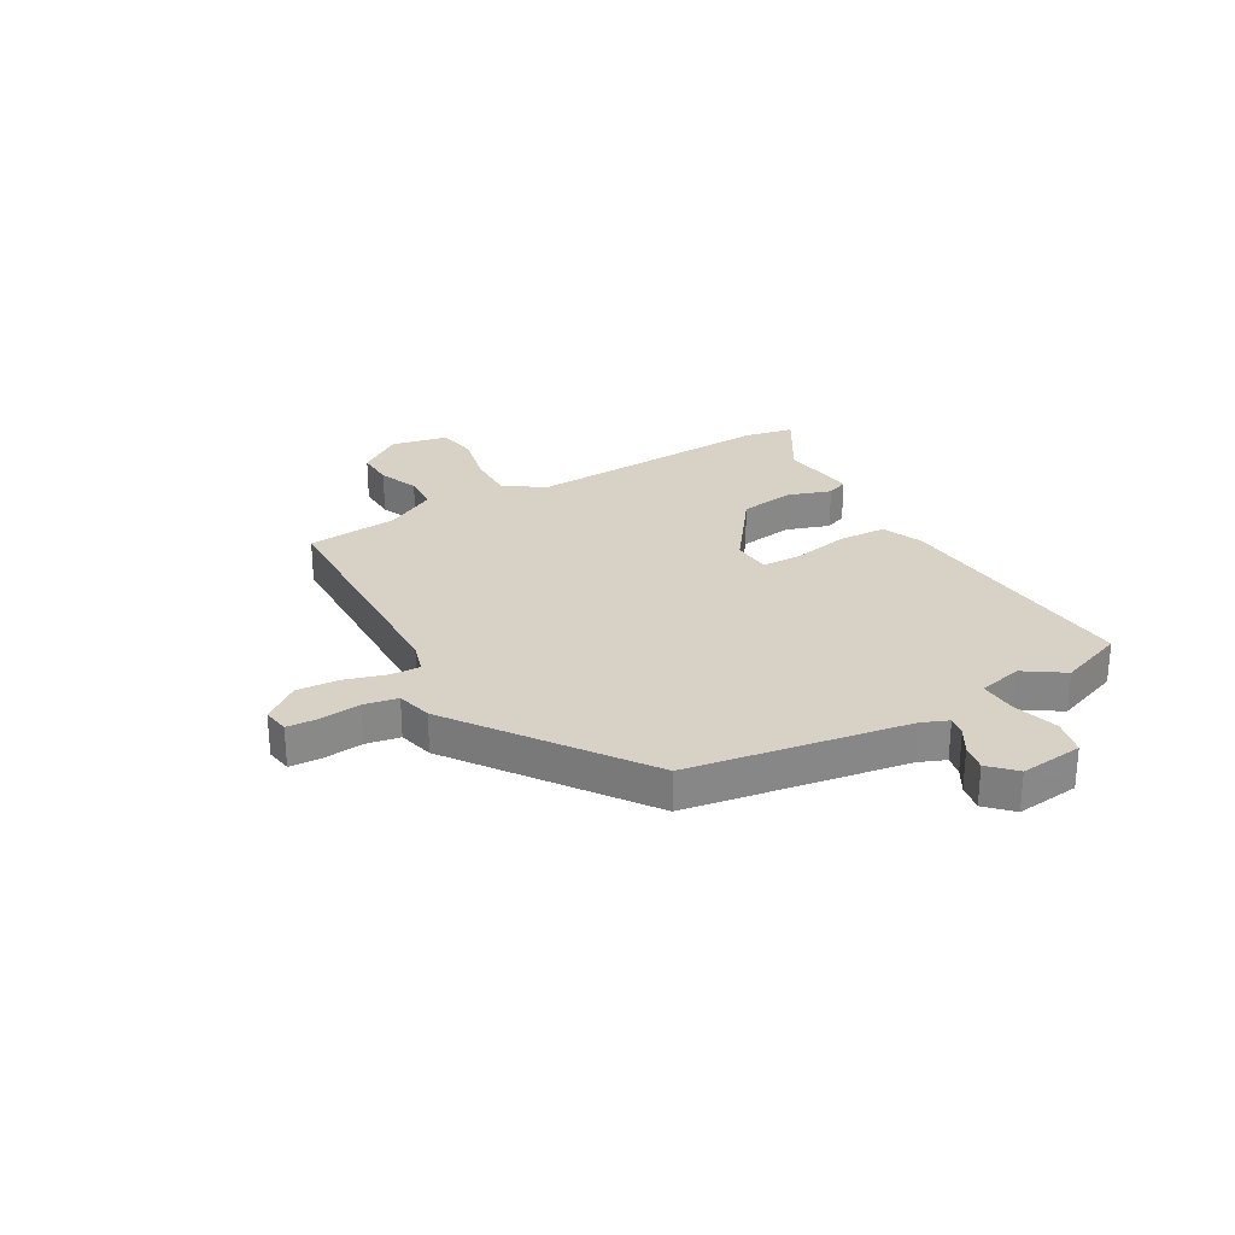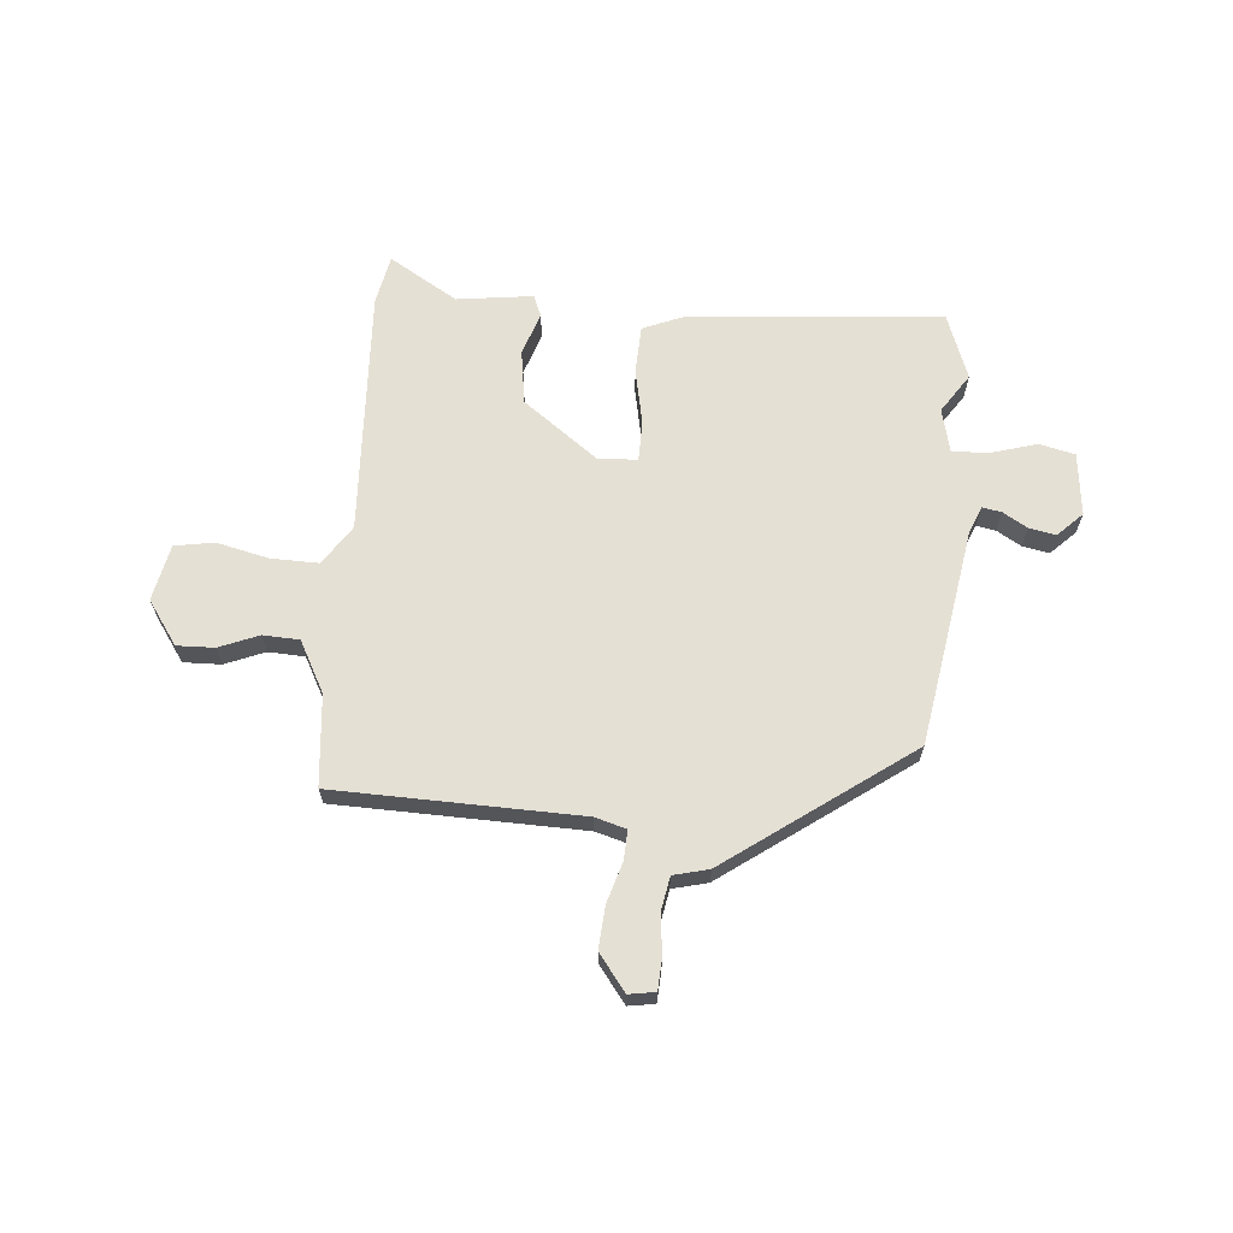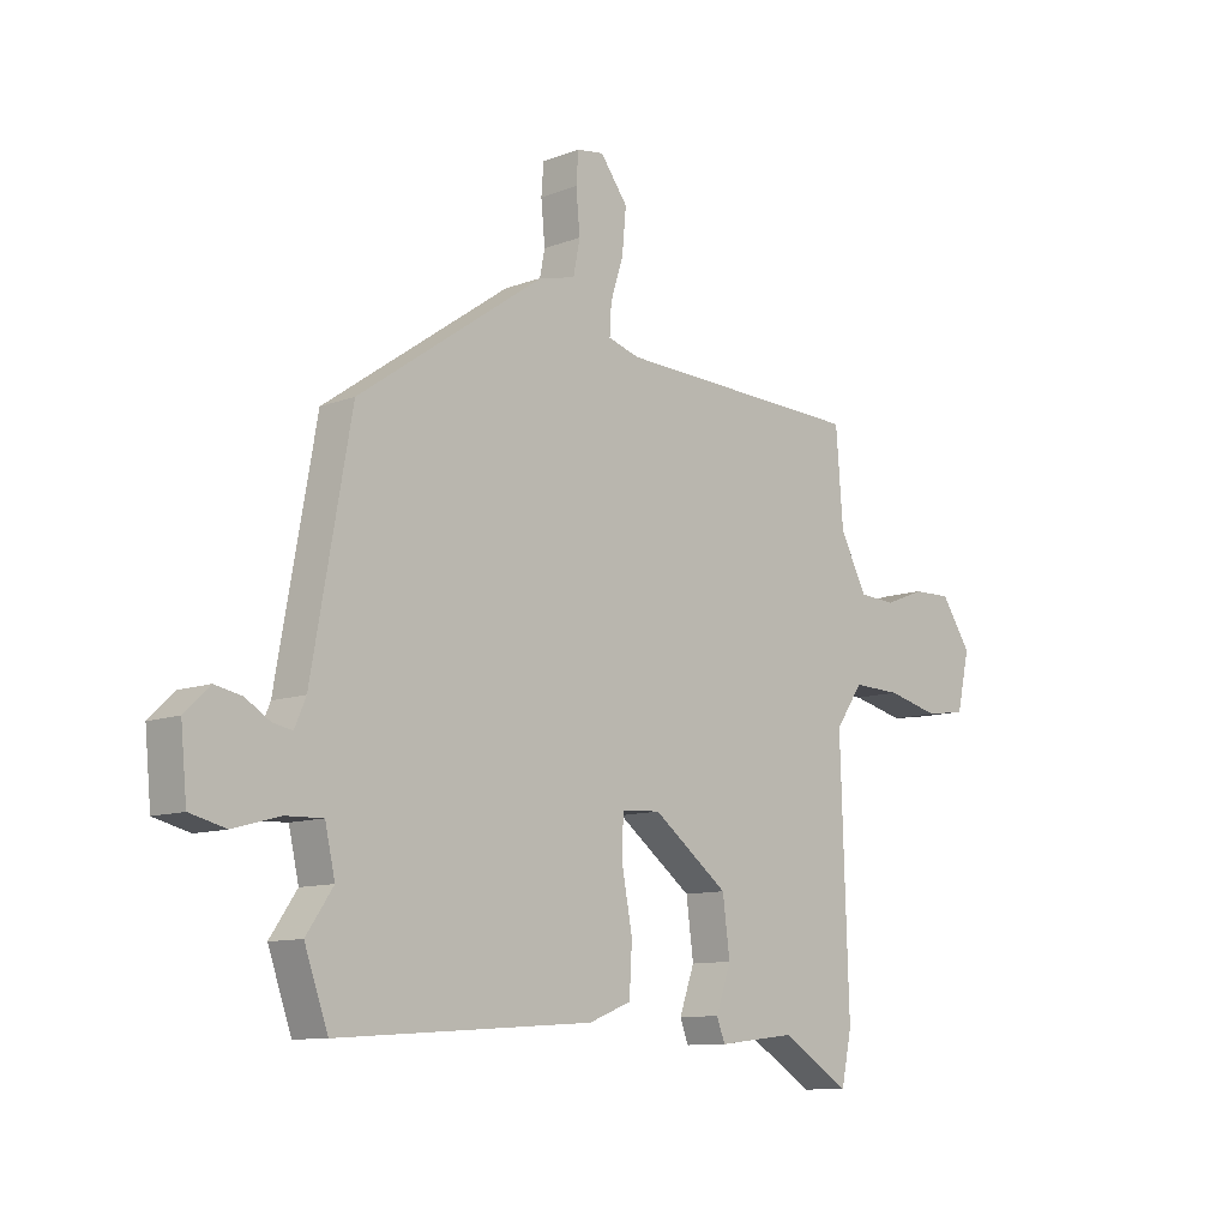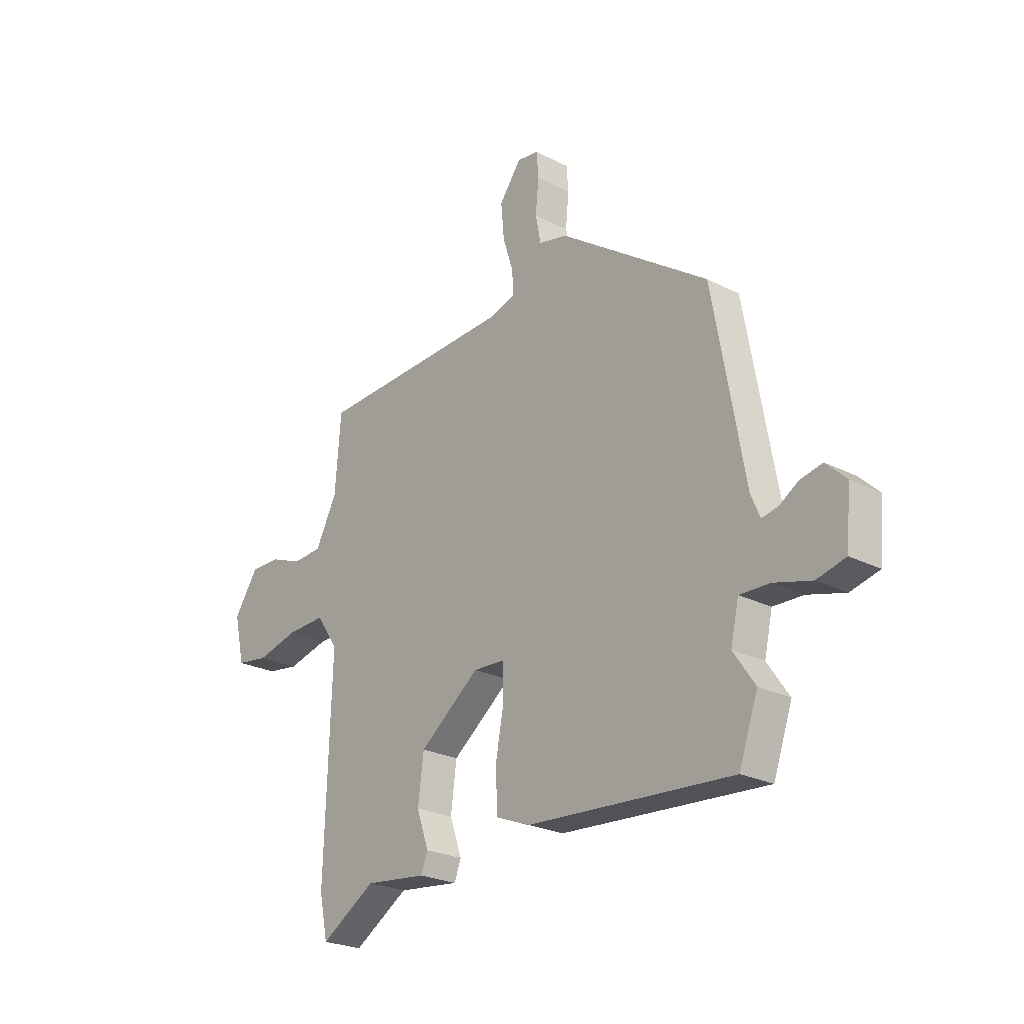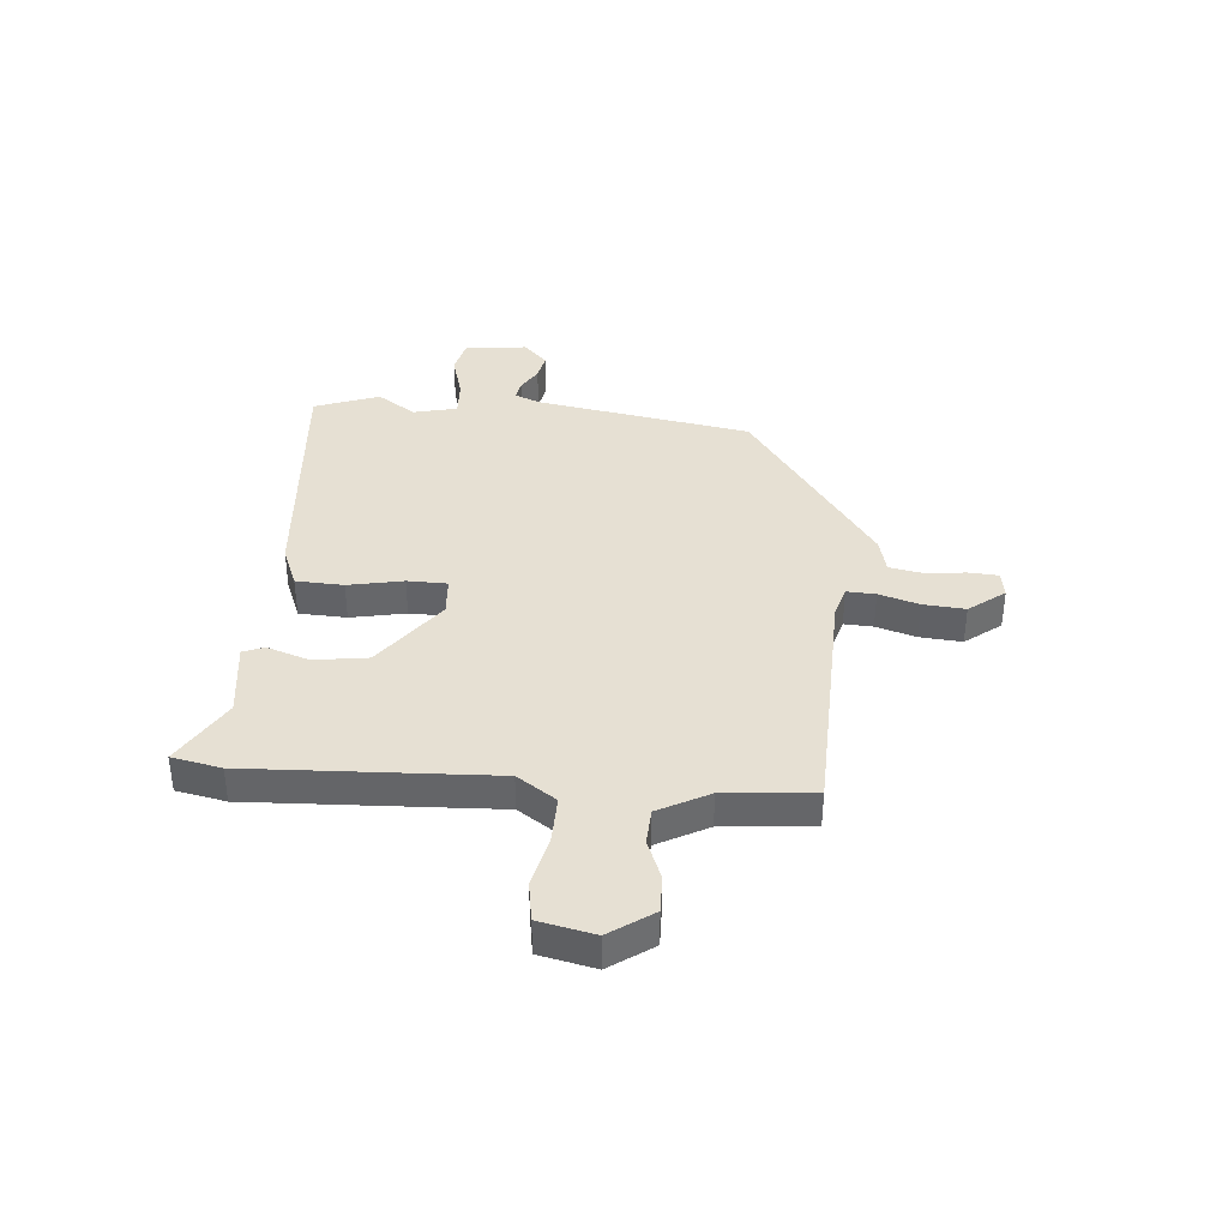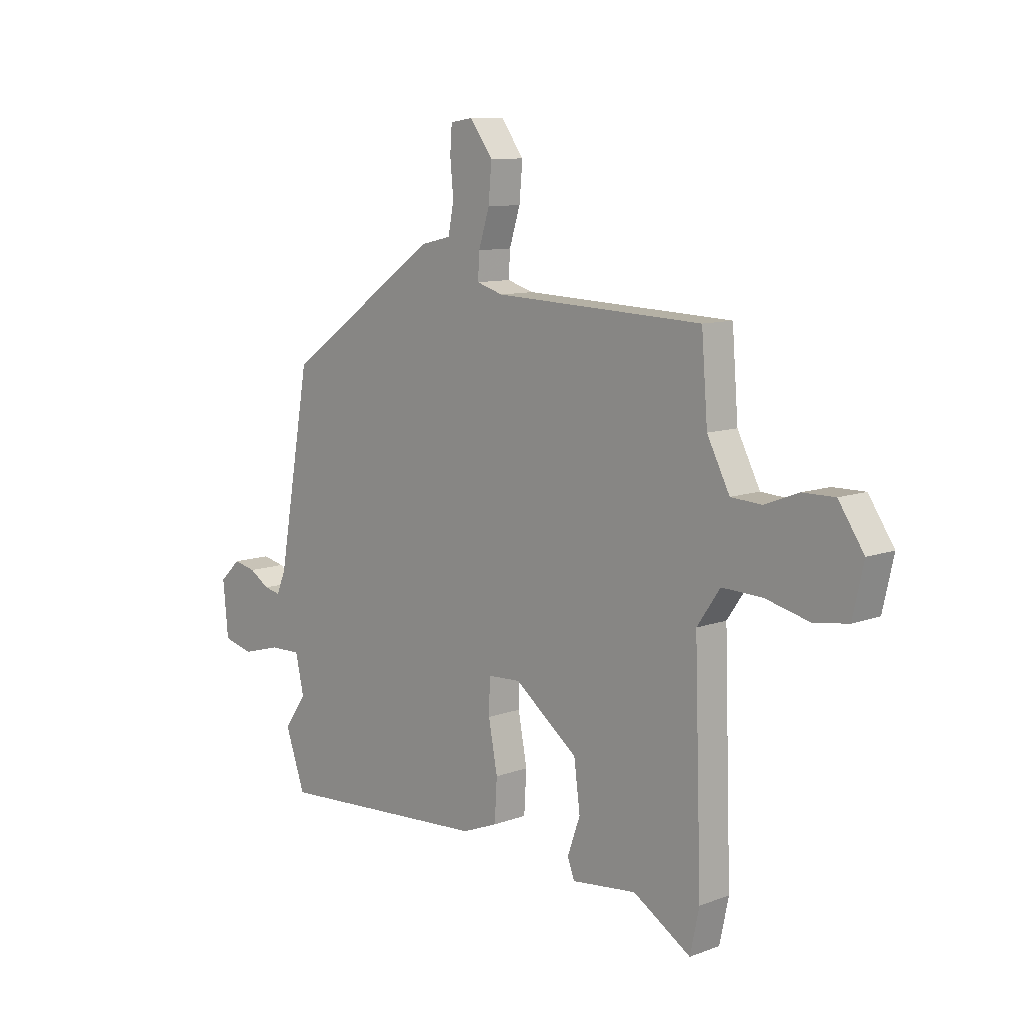
<metadata>
{"format":"obj","ext":"obj","renderer":"f3d","projection":"perspective","resolution":1024,"background":"white","views":[{"elev":27.6,"azim":59.4,"up":"+Y"},{"elev":65.6,"azim":4.0,"up":"+Y"},{"elev":-10.4,"azim":133.9,"up":"+Z"},{"elev":-24.4,"azim":49.9,"up":"+Z"},{"elev":38.3,"azim":-85.8,"up":"+Y"},{"elev":10.1,"azim":-133.3,"up":"+Z"}]}
</metadata>
<code>
v -0.489 0.07 -0.552
v -0.508 0.07 -0.462
v -0.493 0.07 -0.015
v -0.542 0.07 0.056
v -0.628 0.07 0.053
v -0.722 0.07 0.03
v -0.794 0.07 0.041
v -0.817 0.07 0.143
v -0.763 0.07 0.223
v -0.695 0.07 0.222
v -0.623 0.07 0.194
v -0.557 0.07 0.198
v -0.509 0.07 0.291
v -0.496 0.07 0.456
v -0.051 0.07 0.473
v 0.005 0.07 0.49
v 0.002 0.07 0.543
v -0.021 0.07 0.616
v -0.028 0.07 0.693
v 0.021 0.07 0.759
v 0.069 0.07 0.752
v 0.073 0.07 0.697
v 0.066 0.07 0.623
v 0.078 0.07 0.562
v 0.142 0.07 0.547
v 0.475 0.07 0.314
v 0.545 0.07 -0.08
v 0.565 0.07 -0.127
v 0.6 0.07 -0.12
v 0.644 0.07 -0.093
v 0.692 0.07 -0.083
v 0.737 0.07 -0.126
v 0.726 0.07 -0.24
v 0.662 0.07 -0.256
v 0.579 0.07 -0.233
v 0.512 0.07 -0.231
v 0.494 0.07 -0.311
v 0.542 0.07 -0.381
v 0.5 0.07 -0.5
v 0.042 0.07 -0.469
v -0.034 0.07 -0.439
v -0.039 0.07 -0.352
v -0.02 0.07 -0.251
v -0.022 0.07 -0.178
v -0.092 0.07 -0.174
v -0.227 0.07 -0.277
v -0.24 0.07 -0.376
v -0.213 0.07 -0.453
v -0.228 0.07 -0.492
v -0.366 0.07 -0.476
v -0.489 0 -0.552
v -0.508 0 -0.462
v -0.493 0 -0.015
v -0.542 0 0.056
v -0.628 0 0.053
v -0.722 0 0.03
v -0.794 0 0.041
v -0.817 0 0.143
v -0.763 0 0.223
v -0.695 0 0.222
v -0.623 0 0.194
v -0.557 0 0.198
v -0.509 0 0.291
v -0.496 0 0.456
v -0.051 0 0.473
v 0.005 0 0.49
v 0.002 0 0.543
v -0.021 0 0.616
v -0.028 0 0.693
v 0.021 0 0.759
v 0.069 0 0.752
v 0.073 0 0.697
v 0.066 0 0.623
v 0.078 0 0.562
v 0.142 0 0.547
v 0.475 0 0.314
v 0.545 0 -0.08
v 0.565 0 -0.127
v 0.6 0 -0.12
v 0.644 0 -0.093
v 0.692 0 -0.083
v 0.737 0 -0.126
v 0.726 0 -0.24
v 0.662 0 -0.256
v 0.579 0 -0.233
v 0.512 0 -0.231
v 0.494 0 -0.311
v 0.542 0 -0.381
v 0.5 0 -0.5
v 0.042 0 -0.469
v -0.034 0 -0.439
v -0.039 0 -0.352
v -0.02 0 -0.251
v -0.022 0 -0.178
v -0.092 0 -0.174
v -0.227 0 -0.277
v -0.24 0 -0.376
v -0.213 0 -0.453
v -0.228 0 -0.492
v -0.366 0 -0.476
f 47 48 49 50
f 46 47 50 1
f 40 41 42 43
f 40 43 44
f 37 38 39 40
f 36 37 40 44
f 35 36 44
f 32 33 34 35
f 32 35 44
f 29 30 31 32
f 28 29 32
f 28 32 44 45
f 24 25 26 27
f 24 27 28 45
f 20 21 22 23
f 17 18 19 20
f 16 17 20 23
f 13 14 15
f 12 13 15 16
f 8 9 10 11
f 8 11 12
f 5 6 7 8
f 4 5 8 12
f 3 4 12 16
f 46 1 2 3
f 45 46 3 16
f 16 23 24 45
f 100 99 98 97
f 51 100 97 96
f 93 92 91 90
f 94 93 90
f 90 89 88 87
f 94 90 87 86
f 94 86 85
f 85 84 83 82
f 94 85 82
f 82 81 80 79
f 82 79 78
f 95 94 82 78
f 77 76 75 74
f 95 78 77 74
f 73 72 71 70
f 70 69 68 67
f 73 70 67 66
f 65 64 63
f 66 65 63 62
f 61 60 59 58
f 62 61 58
f 58 57 56 55
f 62 58 55 54
f 66 62 54 53
f 53 52 51 96
f 66 53 96 95
f 95 74 73 66
f 1 51 52 2
f 2 52 53 3
f 3 53 54 4
f 4 54 55 5
f 5 55 56 6
f 6 56 57 7
f 7 57 58 8
f 8 58 59 9
f 9 59 60 10
f 10 60 61 11
f 11 61 62 12
f 12 62 63 13
f 13 63 64 14
f 14 64 65 15
f 15 65 66 16
f 16 66 67 17
f 17 67 68 18
f 18 68 69 19
f 19 69 70 20
f 20 70 71 21
f 21 71 72 22
f 22 72 73 23
f 23 73 74 24
f 24 74 75 25
f 25 75 76 26
f 26 76 77 27
f 27 77 78 28
f 28 78 79 29
f 29 79 80 30
f 30 80 81 31
f 31 81 82 32
f 32 82 83 33
f 33 83 84 34
f 34 84 85 35
f 35 85 86 36
f 36 86 87 37
f 37 87 88 38
f 38 88 89 39
f 39 89 90 40
f 40 90 91 41
f 41 91 92 42
f 42 92 93 43
f 43 93 94 44
f 44 94 95 45
f 45 95 96 46
f 46 96 97 47
f 47 97 98 48
f 48 98 99 49
f 49 99 100 50
f 50 100 51 1

</code>
